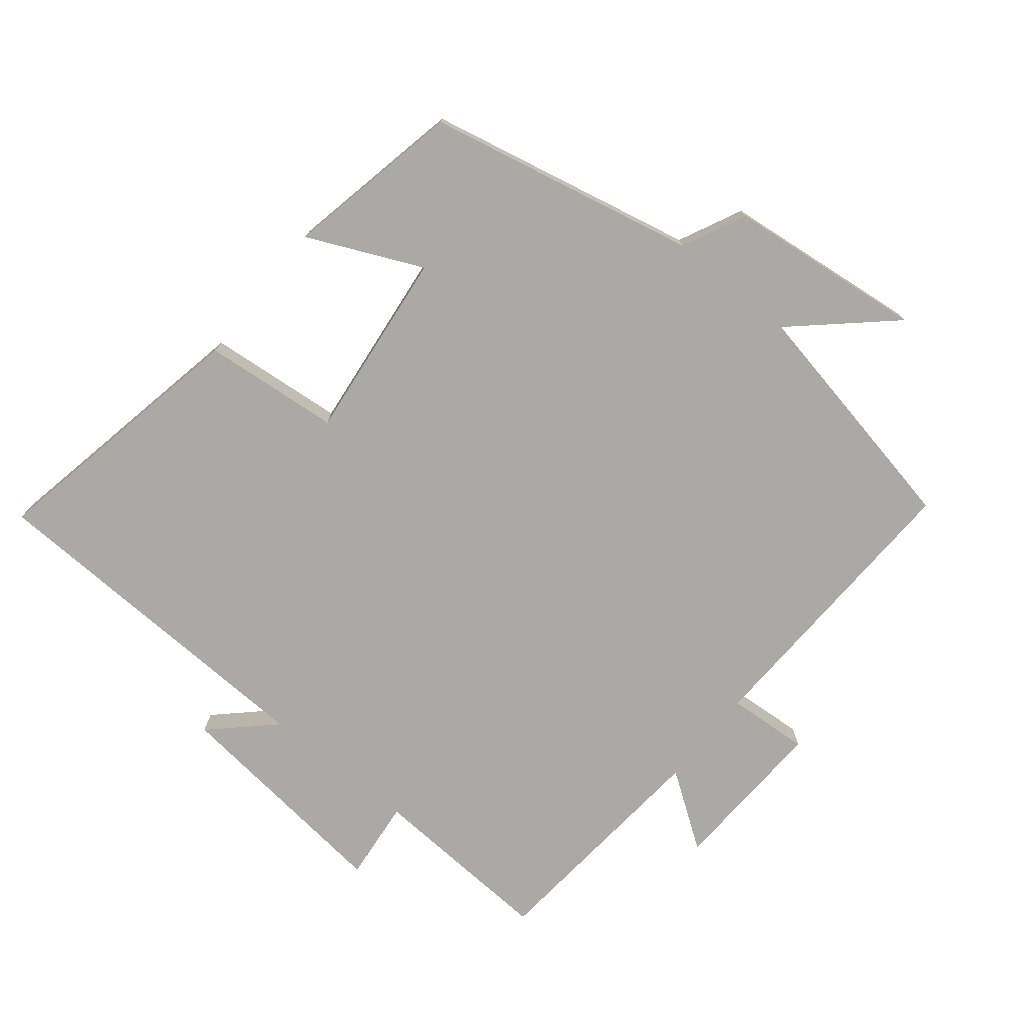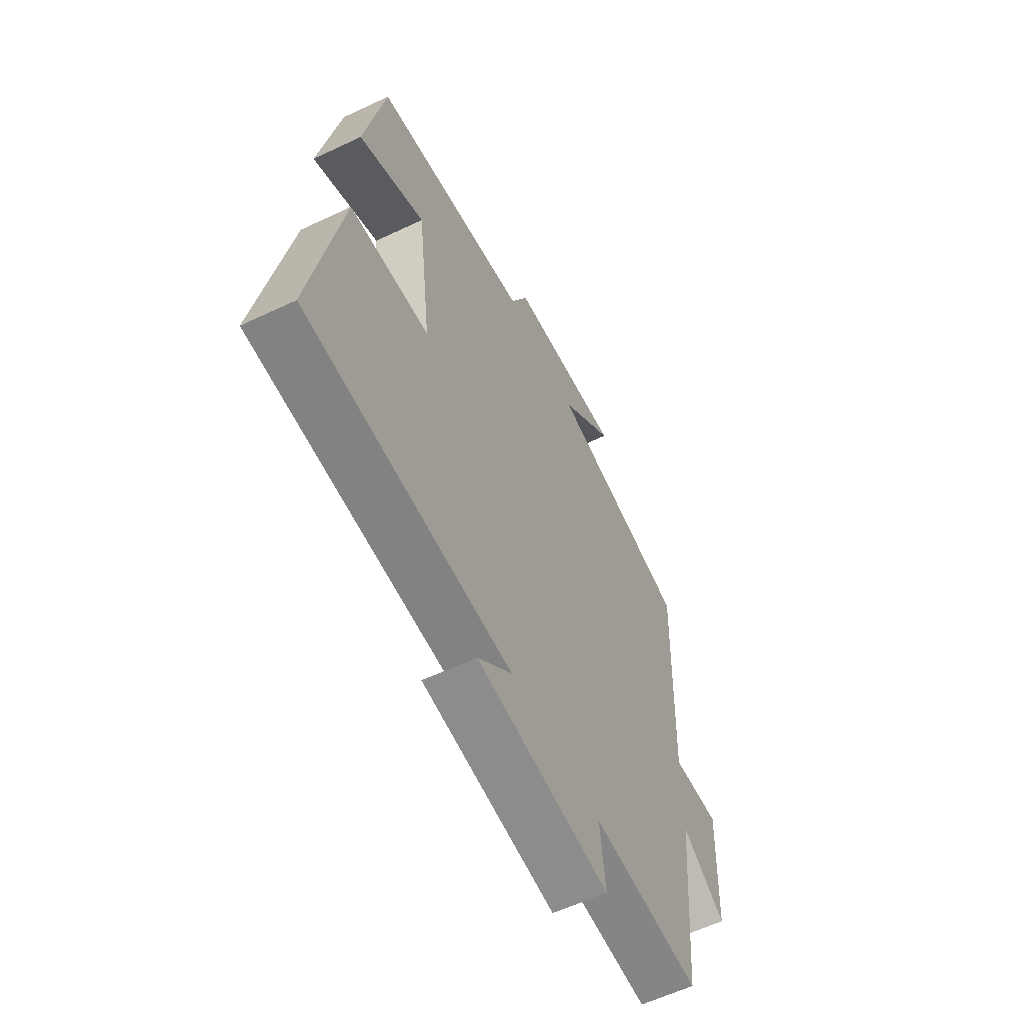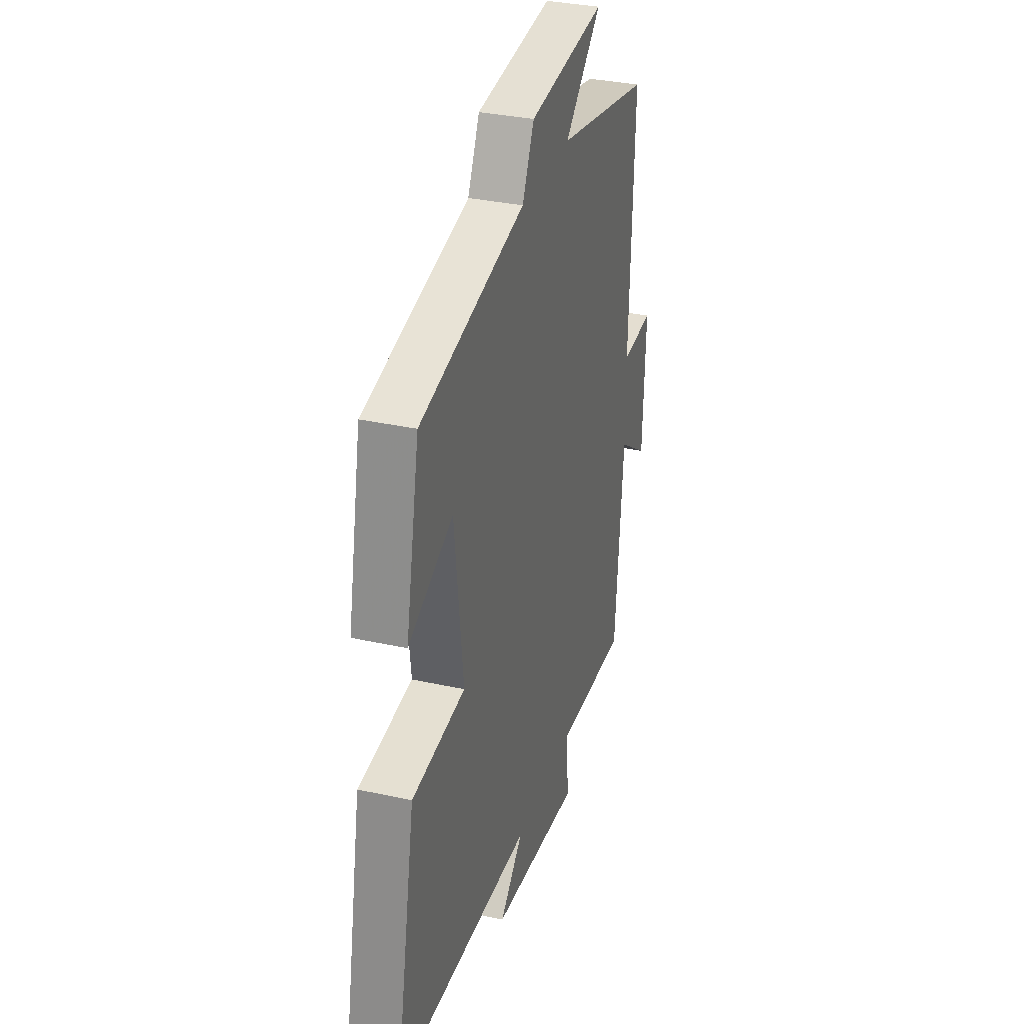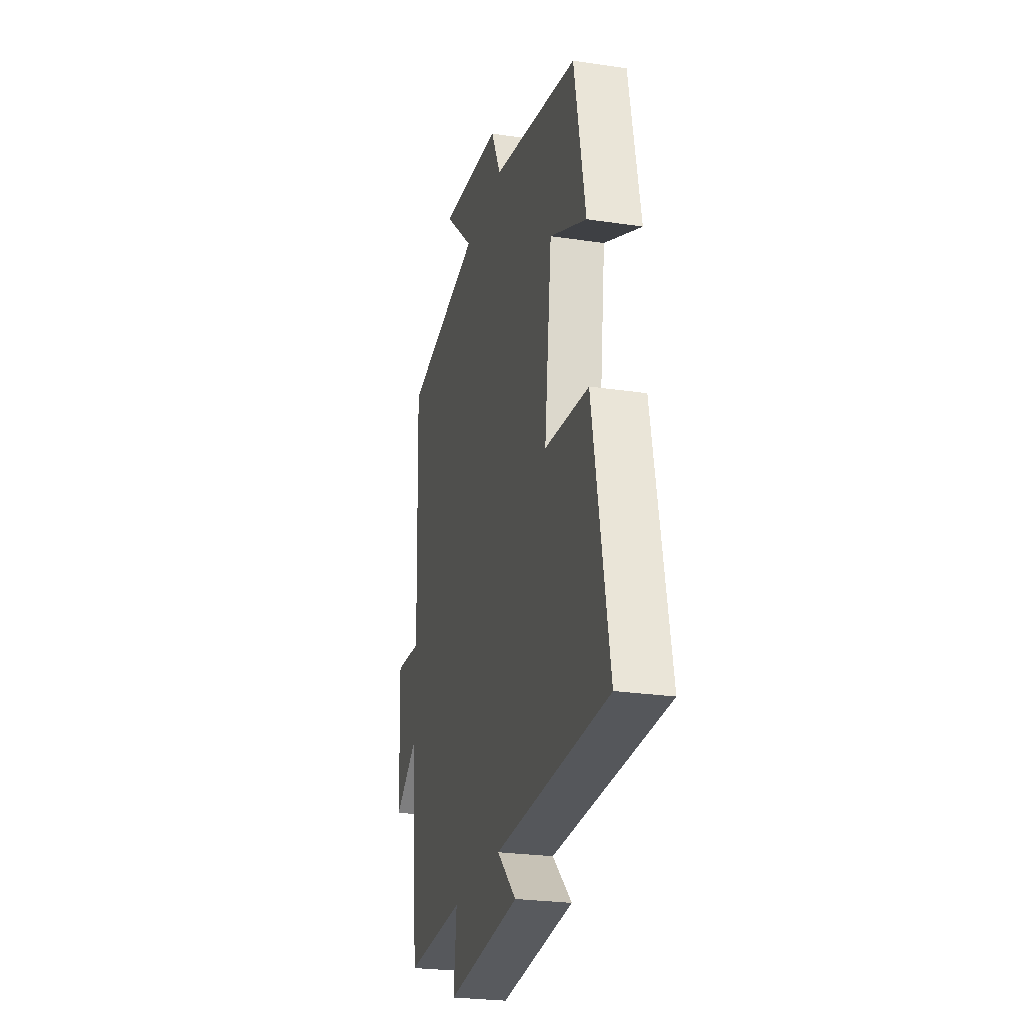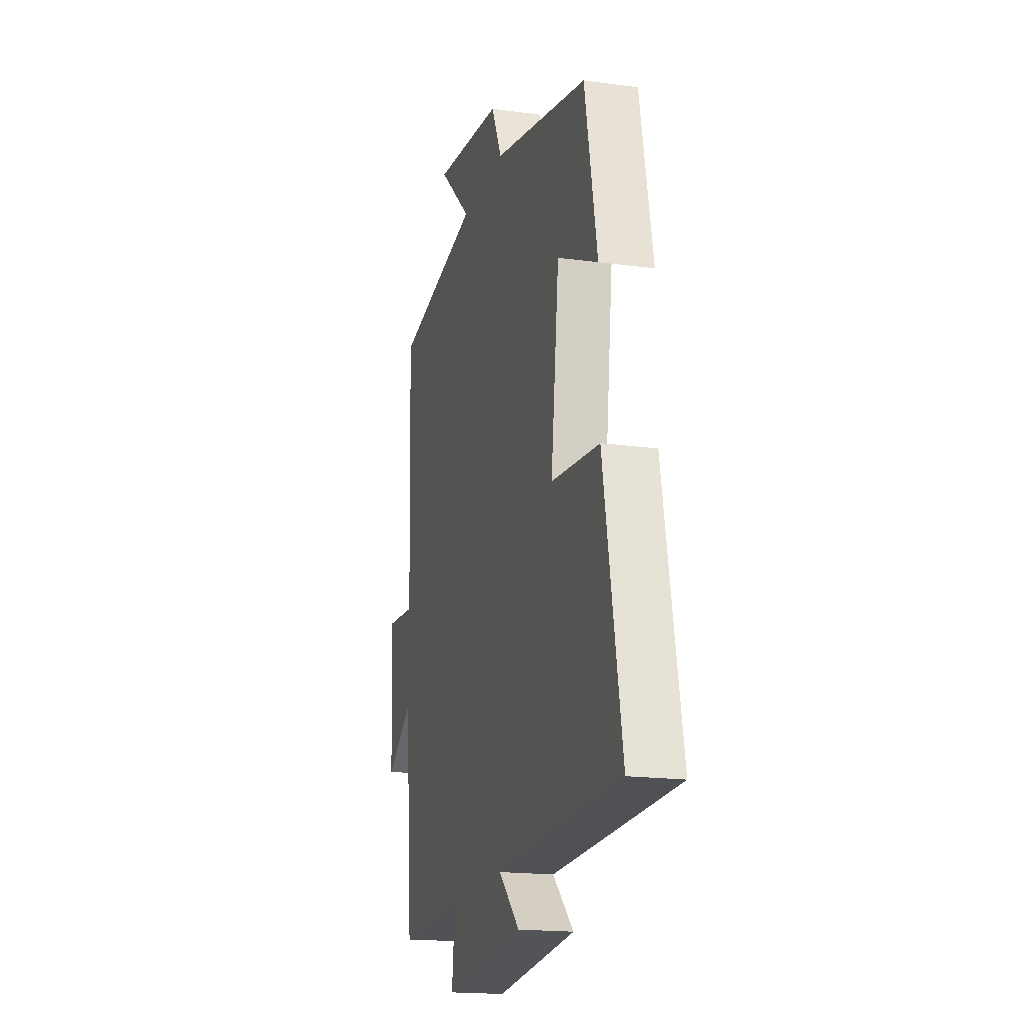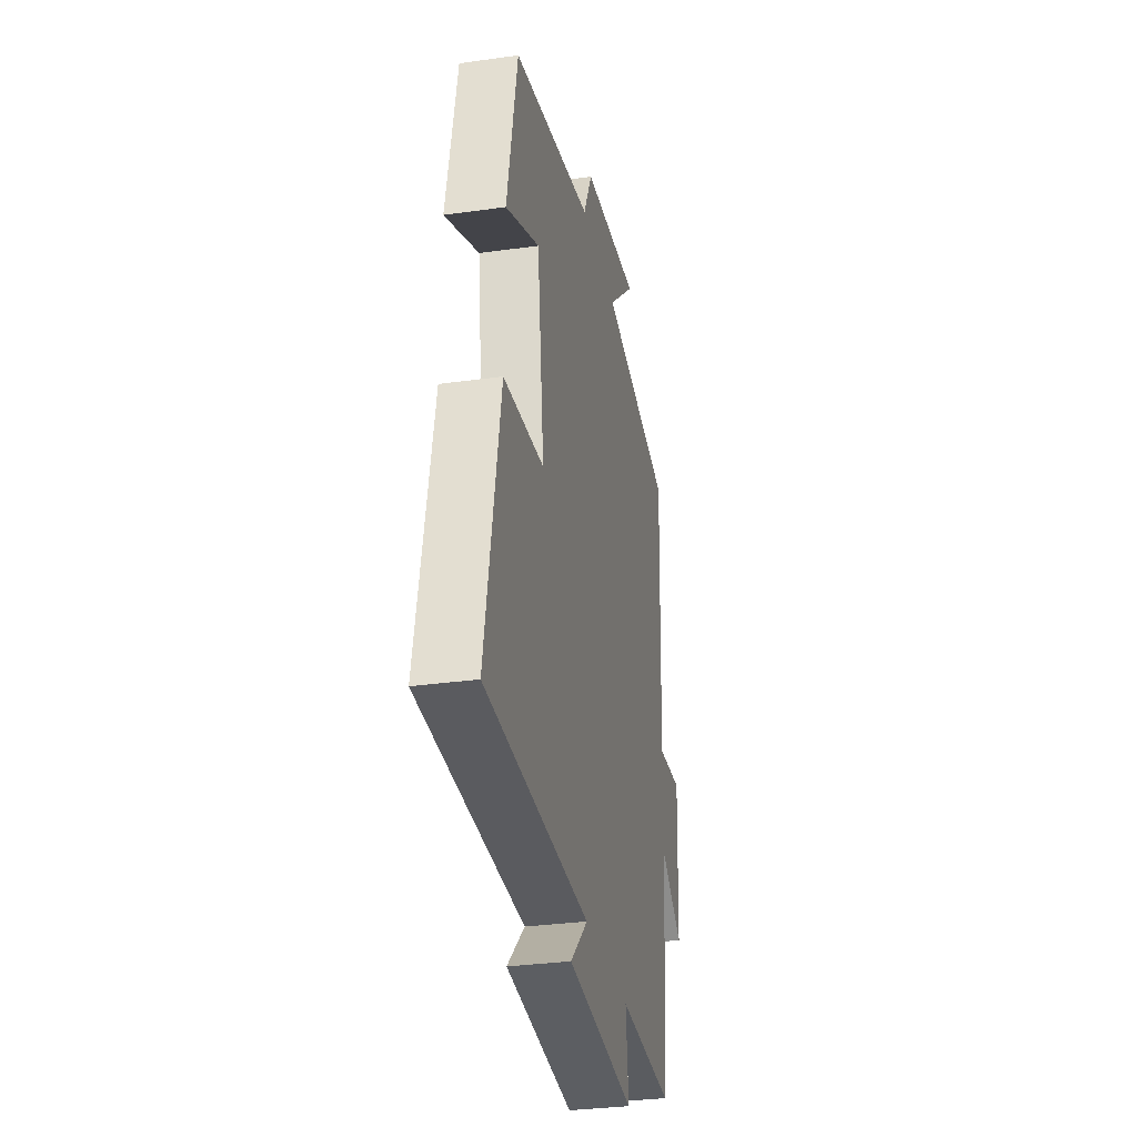
<metadata>
{"format":"obj","ext":"obj","renderer":"f3d","projection":"perspective","resolution":1024,"background":"white","views":[{"elev":-75.5,"azim":-39.2,"up":"+Y"},{"elev":-59.3,"azim":-64.0,"up":"+Z"},{"elev":32.9,"azim":-72.9,"up":"+Z"},{"elev":-25.2,"azim":-103.6,"up":"+Z"},{"elev":-17.9,"azim":-105.0,"up":"+Z"},{"elev":-31.5,"azim":-78.7,"up":"+Z"}]}
</metadata>
<code>
v -0.448 0.07 0.412
v -0.046 0.07 0.5
v -0.001 0.07 0.595
v 0.293 0.07 0.629
v 0.152 0.07 0.5
v 0.515 0.07 0.43
v 0.5 0.07 -0.006
v 0.622 0.07 0.003
v 0.612 0.07 -0.237
v 0.5 0.07 -0.16
v 0.469 0.07 -0.514
v 0.191 0.07 -0.5
v 0.204 0.07 -0.621
v -0.138 0.07 -0.585
v -0.049 0.07 -0.5
v -0.576 0.07 -0.483
v -0.5 0.07 -0.079
v -0.296 0.07 -0.059
v -0.33 0.07 0.225
v -0.5 0.07 0.147
v -0.448 0 0.412
v -0.046 0 0.5
v -0.001 0 0.595
v 0.293 0 0.629
v 0.152 0 0.5
v 0.515 0 0.43
v 0.5 0 -0.006
v 0.622 0 0.003
v 0.612 0 -0.237
v 0.5 0 -0.16
v 0.469 0 -0.514
v 0.191 0 -0.5
v 0.204 0 -0.621
v -0.138 0 -0.585
v -0.049 0 -0.5
v -0.576 0 -0.483
v -0.5 0 -0.079
v -0.296 0 -0.059
v -0.33 0 0.225
v -0.5 0 0.147
f 19 20 1 2
f 18 19 2
f 15 16 17 18
f 15 18 2 3
f 12 13 14 15
f 12 15 3
f 10 11 12 3
f 7 8 9 10
f 7 10 3
f 5 6 7
f 5 7 3
f 3 4 5
f 22 21 40 39
f 22 39 38
f 38 37 36 35
f 23 22 38 35
f 35 34 33 32
f 23 35 32
f 23 32 31 30
f 30 29 28 27
f 23 30 27
f 27 26 25
f 23 27 25
f 25 24 23
f 1 21 22 2
f 2 22 23 3
f 3 23 24 4
f 4 24 25 5
f 5 25 26 6
f 6 26 27 7
f 7 27 28 8
f 8 28 29 9
f 9 29 30 10
f 10 30 31 11
f 11 31 32 12
f 12 32 33 13
f 13 33 34 14
f 14 34 35 15
f 15 35 36 16
f 16 36 37 17
f 17 37 38 18
f 18 38 39 19
f 19 39 40 20
f 20 40 21 1

</code>
